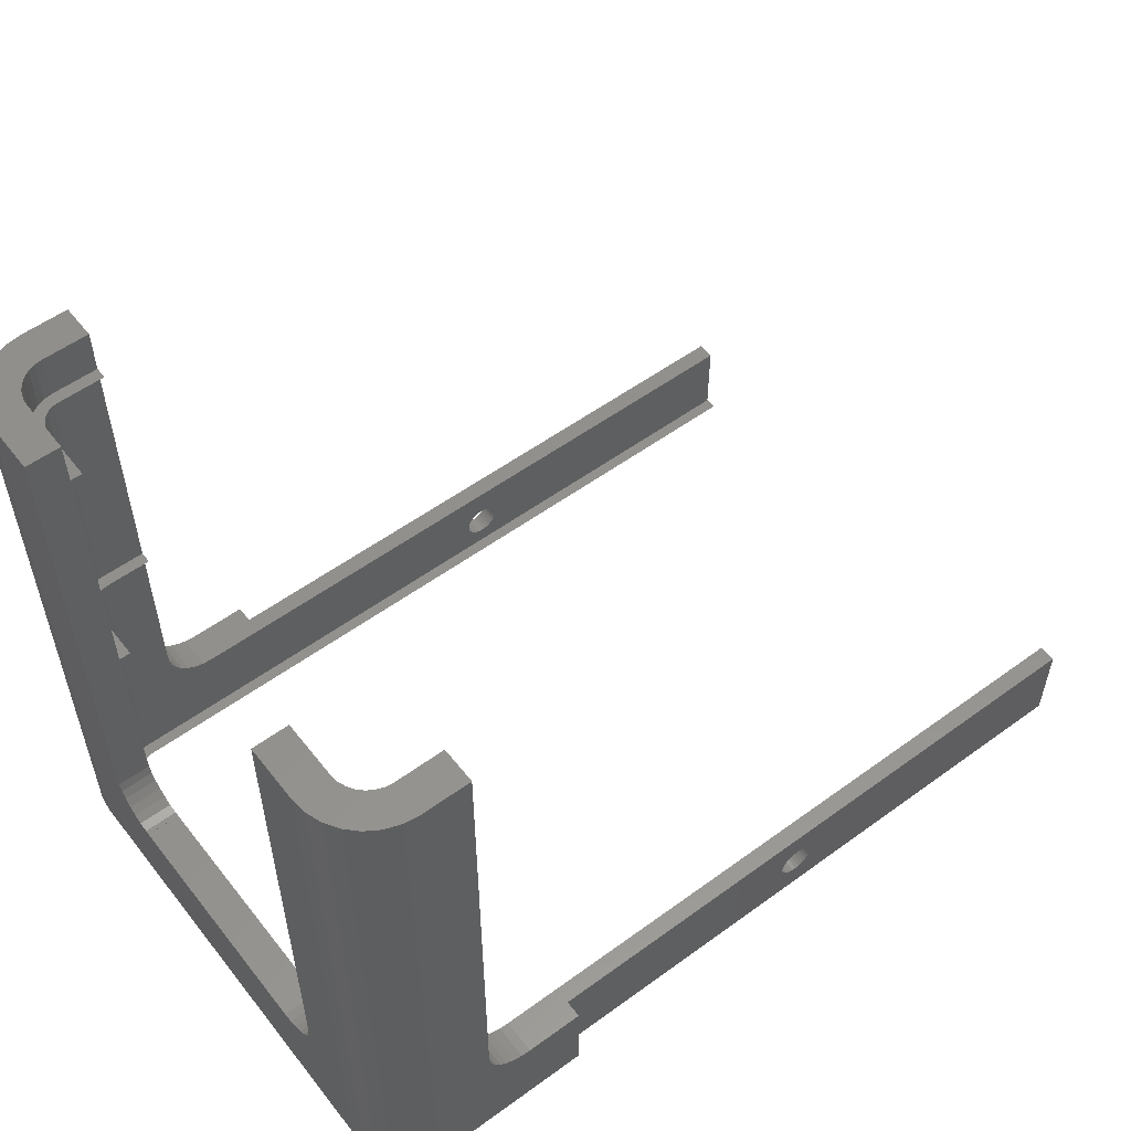
<metadata>
{"format":"stl","ext":"stl","renderer":"f3d","projection":"perspective","resolution":1024,"background":"white","views":[{"elev":55.2,"azim":142.5,"up":"+Z"}]}
</metadata>
<code>
# stl→obj: 444 verts, 892 faces
v 41 19.25 0
v 39.95 19.7 1
v 40.92 19.92 0
v 40 19.25 1
v 41 19.25 1
v 40.92 19.92 27
v 40.92 19.92 1
v 41 19.25 27
v 39.95 19.7 28
v 40 19.25 28
v 41 19.25 28
v 40.92 19.92 51
v 40.92 19.92 28
v 41 19.25 51
v 39.95 19.7 52
v 40 19.25 52
v 41 19.25 52
v 40.92 19.92 56
v 40.92 19.92 52
v 41 19.25 56
v 44 19.25 56
v 43.85 20.59 0
v 43.85 20.59 56
v 44 19.25 0
v 39.8 20.12 1
v 40.7 20.55 0
v 40.7 20.55 27
v 40.7 20.55 1
v 39.8 20.12 28
v 40.7 20.55 51
v 40.7 20.55 28
v 39.8 20.12 52
v 40.7 20.55 56
v 40.7 20.55 52
v 43.41 21.85 0
v 43.41 21.85 56
v 39.56 20.5 1
v 40.35 21.12 0
v 40.35 21.12 27
v 40.35 21.12 1
v 39.56 20.5 28
v 40.35 21.12 51
v 40.35 21.12 28
v 39.56 20.5 52
v 40.35 21.12 56
v 40.35 21.12 52
v 42.69 22.99 0
v 42.69 22.99 56
v 39.87 21.6 0
v 39.25 20.81 1
v 39.87 21.6 27
v 39.87 21.6 1
v 39.25 20.81 28
v 39.87 21.6 51
v 39.87 21.6 28
v 39.25 20.81 52
v 39.87 21.6 56
v 39.87 21.6 52
v 41.74 23.94 0
v 41.74 23.94 56
v 38.87 21.05 1
v 39.3 21.95 0
v 39.3 21.95 1
v 39.3 21.95 27
v 38.87 21.05 28
v 39.3 21.95 28
v 39.3 21.95 51
v 38.87 21.05 52
v 39.3 21.95 52
v 39.3 21.95 56
v 40.6 24.66 56
v 40.6 24.66 0
v 38.45 21.2 1
v 38.67 22.17 0
v 38.67 22.17 1
v 38.67 22.17 27
v 38.45 21.2 28
v 38.67 22.17 28
v 38.67 22.17 51
v 38.45 21.2 52
v 38.67 22.17 52
v 38.67 22.17 56
v 39.34 25.1 56
v 39.34 25.1 0
v 41 -19.25 0
v 44 -19.25 0
v 43.85 -20.59 0
v 40.92 -19.92 0
v 43.41 -21.85 0
v 40.7 -20.55 0
v 42.69 -22.99 0
v 40.35 -21.12 0
v 41.74 -23.94 0
v 39.87 -21.6 0
v 40.6 -24.66 0
v 39.3 -21.95 0
v 39.34 -25.1 0
v 38.67 -22.17 0
v 38 -25.25 0
v 38 -22.25 0
v 25 -23.75 0
v 25 -25.25 0
v -28 -22.25 0
v -28 -23.75 0
v 38 22.25 0
v 38 25.25 0
v 25 23.75 0
v -30 22.25 0
v -30 23.75 0
v 25 25.25 0
v 38 21.25 1
v 41 -19.25 1
v 40 -19.25 1
v 40.92 -19.92 1
v 39.95 -19.7 1
v 38 22.25 1
v -30 22.25 1
v -30 21.25 1
v 40.7 -20.55 1
v 39.8 -20.12 1
v 40.35 -21.12 1
v 39.56 -20.5 1
v 39.87 -21.6 1
v 39.25 -20.81 1
v 39.3 -21.95 1
v 38.87 -21.05 1
v 38.67 -22.17 1
v 38.45 -21.2 1
v 38 -21.25 1
v 38 -22.25 1
v -28 -21.25 1
v -28 -22.25 1
v 38 22.25 27
v 38 21.25 28
v 40 -19.25 28
v 41 -19.25 28
v 41 -14.5 28
v 40.92 -19.92 28
v 39.95 -19.7 28
v 40 -14.5 28
v 40.7 -20.55 28
v 39.8 -20.12 28
v 40.35 -21.12 28
v 39.56 -20.5 28
v 39.87 -21.6 28
v 39.25 -20.81 28
v 39.3 -21.95 28
v 38.87 -21.05 28
v 38.67 -22.17 28
v 38.45 -21.2 28
v 38 -21.25 28
v 38 -22.25 28
v 34 -21.25 28
v 34 -22.25 28
v 38 22.25 28
v 34 22.25 28
v 34 21.25 28
v 41 14.5 28
v 40 14.5 28
v 38 22.25 51
v 38 21.25 52
v 40 -19.25 52
v 41 -19.25 52
v 41 -14.5 52
v 40.92 -19.92 52
v 39.95 -19.7 52
v 40 -14.5 52
v 40.7 -20.55 52
v 39.8 -20.12 52
v 40.35 -21.12 52
v 39.56 -20.5 52
v 39.87 -21.6 52
v 39.25 -20.81 52
v 39.3 -21.95 52
v 38.87 -21.05 52
v 38.67 -22.17 52
v 38.45 -21.2 52
v 38 -21.25 52
v 38 -22.25 52
v 34 -21.25 52
v 34 -22.25 52
v 38 22.25 52
v 34 22.25 52
v 34 21.25 52
v 41 14.5 52
v 40 14.5 52
v 38 22.25 56
v 41 -19.25 56
v 44 -19.25 56
v 44 -14.5 56
v 43.85 -20.59 56
v 40.92 -19.92 56
v 43.41 -21.85 56
v 41 -14.5 56
v 40.7 -20.55 56
v 42.69 -22.99 56
v 40.35 -21.12 56
v 41.74 -23.94 56
v 39.87 -21.6 56
v 40.6 -24.66 56
v 39.3 -21.95 56
v 39.34 -25.1 56
v 38.67 -22.17 56
v 38 -22.25 56
v 38 -25.25 56
v 34 -22.25 56
v 34 -25.25 56
v 38 25.25 56
v 34 25.25 56
v 34 22.25 56
v 44 14.5 56
v 41 14.5 56
v 41 -19.25 51
v 41 -14.5 51
v 41 14.5 51
v 41 -19.25 27
v 41 -14.5 27
v 41 14.5 27
v 41 14.5 12
v 41 14.48 11.58
v 41 14.3 10.76
v 41 13.96 10
v 41 13.47 9.323
v 41 12.85 8.764
v 41 12.13 8.346
v 41 11.33 8.087
v 41 10.5 8
v 41 -10.5 8
v 41 -10.92 8.022
v 41 -10.5 8.022
v 41 -11.74 8.196
v 41 -12.5 8.536
v 41 -13.18 9.027
v 41 -13.74 9.649
v 41 -14.15 10.37
v 41 -14.41 11.17
v 41 -14.5 12
v 41 14.48 12
v 44 -14.5 12
v 44 -10.5 8.022
v 44 -10.92 8.022
v 44 -10.5 8
v 44 14.5 12
v 44 14.48 11.58
v 44 14.48 12
v 44 14.3 10.76
v 44 13.96 10
v 44 13.47 9.323
v 44 12.85 8.764
v 44 12.13 8.346
v 44 11.33 8.087
v 44 10.5 8
v 44 -11.74 8.196
v 44 -12.5 8.536
v 44 -13.18 9.027
v 44 -13.74 9.649
v 44 -14.15 10.37
v 44 -14.41 11.17
v 34 22.25 51
v 34 22.25 27
v -30 22.25 8
v -0.1568 22.25 5.492
v 30 22.25 8
v -0.4635 22.25 5.427
v -0.75 22.25 5.299
v -1.004 22.25 5.115
v -1.214 22.25 4.882
v -1.37 22.25 4.61
v -1.467 22.25 4.312
v -1.5 22.25 4
v -1.467 22.25 3.688
v -1.37 22.25 3.39
v -1.214 22.25 3.118
v -1.004 22.25 2.885
v -0.75 22.25 2.701
v -0.4635 22.25 2.573
v -0.1568 22.25 2.508
v 0.1568 22.25 2.508
v 33.98 22.25 12
v 33.98 22.25 11.58
v 34 22.25 12
v 33.8 22.25 10.76
v 0.1568 22.25 5.492
v 0.4635 22.25 5.427
v 0.75 22.25 5.299
v 1.004 22.25 5.115
v 1.214 22.25 4.882
v 1.37 22.25 4.61
v 1.467 22.25 4.312
v 1.5 22.25 4
v 1.467 22.25 3.688
v 1.37 22.25 3.39
v 1.214 22.25 3.118
v 1.004 22.25 2.885
v 0.75 22.25 2.701
v 0.4635 22.25 2.573
v 33.46 22.25 10
v 32.97 22.25 9.323
v 32.35 22.25 8.764
v 31.63 22.25 8.346
v 30.83 22.25 8.087
v 34 25.25 12
v 33.98 25.25 11.58
v 33.98 25.25 12
v 33.8 25.25 10.76
v 33.46 25.25 10
v 32.97 25.25 9.323
v 32.35 25.25 8.764
v 31.63 25.25 8.346
v 30.83 25.25 8.087
v 30 25.25 8
v 25 25.25 8
v 38 -22.25 27
v 38.67 -22.17 27
v 38 -22.25 51
v 38.67 -22.17 51
v 39.3 -21.95 27
v 39.3 -21.95 51
v 39.87 -21.6 27
v 39.87 -21.6 51
v 40.35 -21.12 27
v 40.35 -21.12 51
v 40.7 -20.55 27
v 40.7 -20.55 51
v 40.92 -19.92 27
v 40.92 -19.92 51
v 34 -22.25 51
v 34 -22.25 27
v 34 -22.25 12
v 33.98 -22.25 11.58
v 33.98 -22.25 12
v 30 -22.25 8
v 0.1568 -22.25 5.492
v -28 -22.25 8
v 0.4635 -22.25 5.427
v 0.75 -22.25 5.299
v 1.004 -22.25 5.115
v 1.214 -22.25 4.882
v 30.83 -22.25 8.087
v 1.37 -22.25 4.61
v 1.467 -22.25 4.312
v 1.5 -22.25 4
v 1.467 -22.25 3.688
v 1.37 -22.25 3.39
v 1.214 -22.25 3.118
v 1.004 -22.25 2.885
v 0.75 -22.25 2.701
v 0.4635 -22.25 2.573
v 0.1568 -22.25 2.508
v 31.63 -22.25 8.346
v 32.35 -22.25 8.764
v 32.97 -22.25 9.323
v 33.46 -22.25 10
v 33.8 -22.25 10.76
v -0.1568 -22.25 5.492
v -0.4635 -22.25 5.427
v -0.75 -22.25 5.299
v -1.004 -22.25 5.115
v -1.214 -22.25 4.882
v -1.37 -22.25 4.61
v -1.467 -22.25 4.312
v -1.5 -22.25 4
v -1.467 -22.25 3.688
v -1.37 -22.25 3.39
v -1.214 -22.25 3.118
v -1.004 -22.25 2.885
v -0.75 -22.25 2.701
v -0.4635 -22.25 2.573
v -0.1568 -22.25 2.508
v 25 -25.25 8
v 30 -25.25 8
v 33.98 -25.25 12
v 33.98 -25.25 11.58
v 34 -25.25 12
v 30.83 -25.25 8.087
v 31.63 -25.25 8.346
v 32.35 -25.25 8.764
v 33.8 -25.25 10.76
v 33.46 -25.25 10
v 32.97 -25.25 9.323
v -30 23.75 8
v -28 -23.75 8
v 25 23.75 8
v 25 -23.75 8
v -0.1568 -23.75 5.492
v -0.4635 -23.75 5.427
v -0.75 -23.75 5.299
v -1.004 -23.75 5.115
v -1.214 -23.75 4.882
v -1.37 -23.75 4.61
v -1.467 -23.75 4.312
v -1.5 -23.75 4
v -1.467 -23.75 3.688
v -1.37 -23.75 3.39
v -1.214 -23.75 3.118
v -1.004 -23.75 2.885
v -0.75 -23.75 2.701
v -0.4635 -23.75 2.573
v -0.1568 -23.75 2.508
v 0.1568 -23.75 5.492
v 0.4635 -23.75 5.427
v 0.75 -23.75 5.299
v 1.004 -23.75 5.115
v 1.214 -23.75 4.882
v 1.37 -23.75 4.61
v 1.467 -23.75 4.312
v 1.5 -23.75 4
v 1.467 -23.75 3.688
v 1.37 -23.75 3.39
v 1.214 -23.75 3.118
v 1.004 -23.75 2.885
v 0.75 -23.75 2.701
v 0.4635 -23.75 2.573
v 0.1568 -23.75 2.508
v -0.1568 23.75 5.492
v 0.1568 23.75 5.492
v 0.4635 23.75 5.427
v 0.75 23.75 5.299
v 1.004 23.75 5.115
v 1.214 23.75 4.882
v 1.37 23.75 4.61
v 1.467 23.75 4.312
v 1.5 23.75 4
v 1.467 23.75 3.688
v 1.37 23.75 3.39
v 1.214 23.75 3.118
v 1.004 23.75 2.885
v 0.75 23.75 2.701
v 0.1568 23.75 2.508
v -0.1568 23.75 2.508
v 0.4635 23.75 2.573
v -0.4635 23.75 5.427
v -0.75 23.75 5.299
v -1.004 23.75 5.115
v -1.214 23.75 4.882
v -1.37 23.75 4.61
v -1.467 23.75 4.312
v -1.5 23.75 4
v -1.467 23.75 3.688
v -1.37 23.75 3.39
v -1.214 23.75 3.118
v -1.004 23.75 2.885
v -0.75 23.75 2.701
v -0.4635 23.75 2.573
f 1 2 3
f 2 1 4
f 5 6 7
f 6 5 8
f 8 9 6
f 9 8 10
f 11 12 13
f 12 11 14
f 14 15 12
f 15 14 16
f 17 18 19
f 18 17 20
f 21 22 23
f 22 21 24
f 3 2 25
f 26 3 25
f 7 27 28
f 27 7 6
f 6 9 29
f 27 6 29
f 13 30 31
f 30 13 12
f 12 15 32
f 30 12 32
f 19 33 34
f 33 19 18
f 23 35 36
f 35 23 22
f 26 25 37
f 38 26 37
f 28 39 40
f 39 28 27
f 27 29 41
f 39 27 41
f 31 42 43
f 42 31 30
f 30 32 44
f 42 30 44
f 34 45 46
f 45 34 33
f 36 47 48
f 47 36 35
f 37 49 38
f 49 37 50
f 40 51 52
f 51 40 39
f 41 51 39
f 51 41 53
f 43 54 55
f 54 43 42
f 44 54 42
f 54 44 56
f 46 57 58
f 57 46 45
f 48 59 60
f 59 48 47
f 49 50 61
f 62 49 61
f 63 51 64
f 51 63 52
f 51 53 65
f 64 51 65
f 66 54 67
f 54 66 55
f 54 56 68
f 67 54 68
f 69 57 70
f 57 69 58
f 59 71 60
f 71 59 72
f 62 61 73
f 74 62 73
f 75 64 76
f 64 75 63
f 64 65 77
f 76 64 77
f 78 67 79
f 67 78 66
f 67 68 80
f 79 67 80
f 81 70 82
f 70 81 69
f 72 83 71
f 83 72 84
f 85 86 87
f 86 85 24
f 88 87 89
f 1 24 85
f 90 89 91
f 24 1 22
f 92 91 93
f 3 22 1
f 22 3 35
f 87 88 85
f 89 90 88
f 94 93 95
f 91 92 90
f 93 94 92
f 96 95 97
f 95 96 94
f 97 98 96
f 99 98 97
f 99 100 98
f 101 99 102
f 99 101 100
f 103 101 104
f 101 103 100
f 26 35 3
f 35 26 47
f 38 47 26
f 47 38 59
f 49 59 38
f 59 49 72
f 62 72 49
f 72 62 84
f 74 84 62
f 105 84 74
f 105 106 84
f 105 107 106
f 108 107 105
f 107 108 109
f 106 107 110
f 111 74 73
f 74 111 105
f 4 5 7
f 5 4 112
f 2 7 28
f 113 112 4
f 25 28 40
f 112 113 114
f 115 114 113
f 7 2 4
f 37 40 52
f 28 25 2
f 40 37 25
f 50 52 63
f 52 50 37
f 63 61 50
f 75 61 63
f 75 73 61
f 116 73 75
f 116 111 73
f 117 111 116
f 111 117 118
f 114 115 119
f 120 119 115
f 119 120 121
f 122 121 120
f 121 122 123
f 124 123 122
f 123 124 125
f 126 125 124
f 126 127 125
f 128 127 126
f 129 127 128
f 129 130 127
f 131 130 129
f 130 131 132
f 116 76 133
f 76 116 75
f 134 76 77
f 76 134 133
f 135 136 137
f 136 135 138
f 139 138 135
f 135 137 140
f 138 139 141
f 142 141 139
f 141 142 143
f 144 143 142
f 143 144 145
f 146 145 144
f 145 146 147
f 148 147 146
f 148 149 147
f 150 149 148
f 151 149 150
f 151 152 149
f 153 152 151
f 152 153 154
f 13 9 10
f 41 43 55
f 31 29 9
f 43 41 29
f 53 55 66
f 55 53 41
f 66 65 53
f 78 65 66
f 78 77 65
f 155 77 78
f 155 134 77
f 156 134 155
f 134 156 157
f 10 11 13
f 9 13 31
f 29 31 43
f 11 10 158
f 158 10 159
f 155 79 160
f 79 155 78
f 161 79 80
f 79 161 160
f 162 163 164
f 163 162 165
f 166 165 162
f 162 164 167
f 165 166 168
f 169 168 166
f 168 169 170
f 171 170 169
f 170 171 172
f 173 172 171
f 172 173 174
f 175 174 173
f 175 176 174
f 177 176 175
f 178 176 177
f 178 179 176
f 180 179 178
f 179 180 181
f 19 15 16
f 44 46 58
f 34 32 15
f 46 44 32
f 56 58 69
f 58 56 44
f 69 68 56
f 81 68 69
f 81 80 68
f 182 80 81
f 182 161 80
f 183 161 182
f 161 183 184
f 16 17 19
f 15 19 34
f 32 34 46
f 17 16 185
f 185 16 186
f 182 82 187
f 82 182 81
f 188 189 190
f 189 188 191
f 192 191 188
f 191 192 193
f 188 190 194
f 195 193 192
f 193 195 196
f 197 196 195
f 196 197 198
f 199 198 197
f 198 199 200
f 201 200 199
f 200 201 202
f 203 202 201
f 204 202 203
f 204 205 202
f 206 205 204
f 205 206 207
f 23 18 20
f 48 33 18
f 57 60 71
f 48 45 33
f 60 57 45
f 70 71 83
f 71 70 57
f 83 82 70
f 208 82 83
f 208 187 82
f 209 187 208
f 187 209 210
f 20 21 23
f 18 23 36
f 18 36 48
f 45 48 60
f 21 20 211
f 211 20 212
f 84 208 83
f 208 84 106
f 163 194 164
f 194 163 188
f 185 20 17
f 20 185 212
f 213 167 214
f 167 213 162
f 215 16 14
f 16 215 186
f 136 214 137
f 214 136 213
f 158 14 11
f 14 158 215
f 216 140 217
f 140 216 135
f 218 10 8
f 10 218 159
f 5 219 8
f 5 220 219
f 5 221 220
f 5 222 221
f 5 223 222
f 5 224 223
f 5 225 224
f 5 226 225
f 5 227 226
f 5 228 227
f 228 229 230
f 112 228 5
f 228 112 229
f 229 112 231
f 112 232 231
f 112 233 232
f 112 234 233
f 112 235 234
f 112 236 235
f 112 237 236
f 216 237 112
f 237 216 217
f 8 219 218
f 219 220 238
f 85 4 1
f 4 85 113
f 190 189 239
f 240 241 242
f 243 21 211
f 21 243 24
f 244 243 245
f 243 244 24
f 246 24 244
f 247 24 246
f 248 24 247
f 249 24 248
f 250 24 249
f 251 24 250
f 252 24 251
f 242 24 252
f 86 242 241
f 86 241 253
f 86 239 189
f 242 86 24
f 254 86 253
f 255 86 254
f 256 86 255
f 257 86 256
f 258 86 257
f 239 86 258
f 183 187 210
f 187 183 182
f 259 161 184
f 161 259 160
f 156 160 259
f 160 156 155
f 260 134 157
f 134 260 133
f 261 262 263
f 261 264 262
f 261 265 264
f 261 266 265
f 261 267 266
f 261 268 267
f 261 269 268
f 261 270 269
f 117 270 261
f 270 117 271
f 271 117 272
f 272 117 273
f 273 117 274
f 274 117 275
f 275 117 276
f 277 117 278
f 276 117 277
f 279 280 281
f 281 133 260
f 116 281 280
f 116 280 282
f 283 263 262
f 284 263 283
f 285 263 284
f 286 263 285
f 287 263 286
f 288 263 287
f 289 263 288
f 290 263 289
f 291 263 290
f 292 263 291
f 293 263 292
f 116 263 293
f 116 293 294
f 116 294 295
f 116 295 296
f 116 296 278
f 281 116 133
f 297 116 282
f 298 116 297
f 299 116 298
f 300 116 299
f 301 116 300
f 263 116 301
f 116 278 117
f 108 111 118
f 111 108 105
f 208 302 209
f 302 303 304
f 106 302 208
f 302 106 303
f 106 305 303
f 106 306 305
f 106 307 306
f 106 308 307
f 106 309 308
f 106 310 309
f 110 310 106
f 310 110 311
f 311 110 312
f 100 128 98
f 128 100 129
f 127 313 314
f 313 127 130
f 313 150 314
f 150 313 151
f 149 315 316
f 315 149 152
f 315 177 316
f 177 315 178
f 176 204 203
f 204 176 179
f 99 202 205
f 202 99 97
f 126 98 128
f 126 96 98
f 125 314 317
f 314 125 127
f 148 314 150
f 148 317 314
f 147 316 318
f 316 147 149
f 175 316 177
f 175 318 316
f 174 203 201
f 203 174 176
f 97 200 202
f 200 97 95
f 124 96 126
f 94 96 124
f 123 317 319
f 317 123 125
f 146 317 148
f 319 317 146
f 145 318 320
f 318 145 147
f 173 318 175
f 320 318 173
f 172 201 199
f 201 172 174
f 95 198 200
f 198 95 93
f 94 122 92
f 122 94 124
f 123 321 121
f 321 123 319
f 319 144 321
f 144 319 146
f 145 322 143
f 322 145 320
f 320 171 322
f 171 320 173
f 172 197 170
f 197 172 199
f 198 91 196
f 91 198 93
f 120 92 122
f 90 92 120
f 121 323 119
f 323 121 321
f 142 321 144
f 323 321 142
f 143 324 141
f 324 143 322
f 169 322 171
f 324 322 169
f 170 195 168
f 195 170 197
f 196 89 193
f 89 196 91
f 115 90 120
f 88 90 115
f 119 325 114
f 325 119 323
f 139 323 142
f 325 323 139
f 141 326 138
f 326 141 324
f 166 324 169
f 326 324 166
f 168 192 165
f 192 168 195
f 193 87 191
f 87 193 89
f 85 115 113
f 115 85 88
f 114 216 112
f 216 114 325
f 216 139 135
f 139 216 325
f 138 213 136
f 213 138 326
f 213 166 162
f 166 213 326
f 165 188 163
f 188 165 192
f 191 86 189
f 86 191 87
f 179 206 204
f 206 179 181
f 315 180 178
f 180 315 327
f 152 327 315
f 327 152 154
f 313 153 151
f 153 313 328
f 313 329 328
f 329 330 331
f 130 329 313
f 329 130 330
f 332 333 334
f 332 335 333
f 332 336 335
f 332 337 336
f 332 338 337
f 130 332 339
f 332 340 338
f 332 341 340
f 332 342 341
f 332 343 342
f 332 344 343
f 332 345 344
f 332 130 345
f 345 130 346
f 346 130 347
f 347 130 348
f 132 349 130
f 348 130 349
f 350 130 339
f 351 130 350
f 352 130 351
f 353 130 352
f 354 130 353
f 330 130 354
f 355 334 333
f 356 334 355
f 357 334 356
f 358 334 357
f 359 334 358
f 360 334 359
f 361 334 360
f 362 334 361
f 132 362 363
f 132 363 364
f 132 364 365
f 132 365 366
f 132 366 367
f 132 367 368
f 132 368 369
f 362 132 334
f 349 132 369
f 100 131 129
f 131 100 103
f 370 102 371
f 372 373 374
f 374 205 207
f 99 374 373
f 102 375 371
f 99 375 102
f 375 99 376
f 376 99 377
f 374 99 205
f 378 99 373
f 379 99 378
f 380 99 379
f 377 99 380
f 108 118 117
f 117 109 108
f 109 117 381
f 381 117 261
f 103 132 131
f 104 132 103
f 382 132 104
f 132 382 334
f 383 311 312
f 311 383 263
f 261 383 381
f 383 261 263
f 332 384 371
f 334 384 332
f 384 334 382
f 371 384 370
f 227 242 252
f 242 227 228
f 378 330 354
f 330 378 373
f 282 303 305
f 303 282 280
f 350 377 351
f 377 350 376
f 309 299 308
f 299 309 300
f 311 301 310
f 301 311 263
f 332 375 339
f 375 332 371
f 339 376 350
f 376 339 375
f 310 300 309
f 300 310 301
f 280 304 303
f 304 280 279
f 373 331 330
f 331 373 372
f 379 354 353
f 354 379 378
f 297 305 306
f 305 297 282
f 351 380 352
f 380 351 377
f 308 298 307
f 298 308 299
f 380 353 352
f 353 380 379
f 298 306 307
f 306 298 297
f 304 281 302
f 281 304 279
f 331 374 329
f 374 331 372
f 219 245 243
f 245 219 238
f 259 184 183
f 260 157 156
f 260 302 281
f 156 302 260
f 302 156 209
f 259 209 156
f 183 209 259
f 209 183 210
f 374 328 329
f 328 374 154
f 207 154 374
f 154 207 327
f 327 207 181
f 181 207 206
f 153 328 154
f 180 327 181
f 229 253 241
f 253 229 231
f 256 235 257
f 235 256 234
f 258 237 239
f 237 258 236
f 257 236 258
f 236 257 235
f 230 241 240
f 241 230 229
f 231 254 253
f 254 231 232
f 255 234 256
f 234 255 233
f 232 255 254
f 255 232 233
f 242 230 240
f 230 242 228
f 220 245 238
f 245 220 244
f 224 250 249
f 250 224 225
f 221 244 220
f 244 221 246
f 223 249 248
f 249 223 224
f 225 251 250
f 251 225 226
f 226 252 251
f 252 226 227
f 222 246 221
f 246 222 247
f 223 247 222
f 247 223 248
f 159 218 158
f 186 215 185
f 185 211 212
f 215 211 185
f 158 211 215
f 243 158 218
f 243 218 219
f 158 243 211
f 190 164 194
f 164 214 167
f 190 214 164
f 190 137 214
f 137 217 140
f 239 137 190
f 137 239 217
f 217 239 237
f 102 384 101
f 384 102 370
f 382 385 384
f 382 386 385
f 382 387 386
f 382 388 387
f 382 389 388
f 382 390 389
f 382 391 390
f 382 392 391
f 104 392 382
f 392 104 393
f 393 104 394
f 394 104 395
f 395 104 396
f 396 104 397
f 397 104 398
f 101 399 104
f 398 104 399
f 400 384 385
f 401 384 400
f 402 384 401
f 403 384 402
f 404 384 403
f 405 384 404
f 406 384 405
f 407 384 406
f 101 407 408
f 101 408 409
f 101 409 410
f 101 410 411
f 101 411 412
f 101 412 413
f 407 101 384
f 414 101 413
f 399 101 414
f 107 312 110
f 312 107 383
f 415 383 416
f 383 417 416
f 383 418 417
f 383 419 418
f 383 420 419
f 383 421 420
f 383 422 421
f 383 423 422
f 107 423 383
f 423 107 424
f 424 107 425
f 425 107 426
f 426 107 427
f 427 107 428
f 429 107 430
f 431 107 429
f 428 107 431
f 383 415 381
f 432 381 415
f 433 381 432
f 434 381 433
f 435 381 434
f 436 381 435
f 437 381 436
f 438 381 437
f 109 438 439
f 109 439 440
f 109 440 441
f 109 441 442
f 109 442 443
f 109 443 444
f 109 444 430
f 438 109 381
f 109 430 107
f 407 341 342
f 341 407 406
f 290 422 423
f 422 290 289
f 406 340 341
f 340 406 405
f 289 421 422
f 421 289 288
f 385 333 400
f 333 385 355
f 262 416 283
f 416 262 415
f 402 337 403
f 337 402 336
f 285 419 286
f 419 285 418
f 388 359 358
f 359 388 389
f 266 435 434
f 435 266 267
f 387 356 386
f 356 387 357
f 265 432 264
f 432 265 433
f 349 413 348
f 413 349 414
f 429 296 431
f 296 429 278
f 410 344 345
f 344 410 409
f 293 425 426
f 425 293 292
f 405 338 340
f 338 405 404
f 288 420 421
f 420 288 287
f 400 335 401
f 335 400 333
f 283 417 284
f 417 283 416
f 401 336 402
f 336 401 335
f 284 418 285
f 418 284 417
f 390 361 360
f 361 390 391
f 268 437 436
f 437 268 269
f 389 360 359
f 360 389 390
f 267 436 435
f 436 267 268
f 386 355 385
f 355 386 356
f 264 415 262
f 415 264 432
f 367 398 368
f 398 367 397
f 443 276 444
f 276 443 275
f 369 414 349
f 414 369 399
f 430 278 429
f 278 430 277
f 395 366 365
f 366 395 396
f 273 442 441
f 442 273 274
f 393 364 363
f 364 393 394
f 271 440 439
f 440 271 272
f 404 337 338
f 337 404 403
f 287 419 420
f 419 287 286
f 391 362 361
f 362 391 392
f 269 438 437
f 438 269 270
f 392 363 362
f 363 392 393
f 270 439 438
f 439 270 271
f 388 357 387
f 357 388 358
f 266 433 265
f 433 266 434
f 348 412 347
f 412 348 413
f 431 295 428
f 295 431 296
f 347 411 346
f 411 347 412
f 428 294 427
f 294 428 295
f 411 345 346
f 345 411 410
f 294 426 427
f 426 294 293
f 409 343 344
f 343 409 408
f 292 424 425
f 424 292 291
f 408 342 343
f 342 408 407
f 291 423 424
f 423 291 290
f 368 399 369
f 399 368 398
f 444 277 430
f 277 444 276
f 366 397 367
f 397 366 396
f 442 275 443
f 275 442 274
f 394 365 364
f 365 394 395
f 272 441 440
f 441 272 273

</code>
